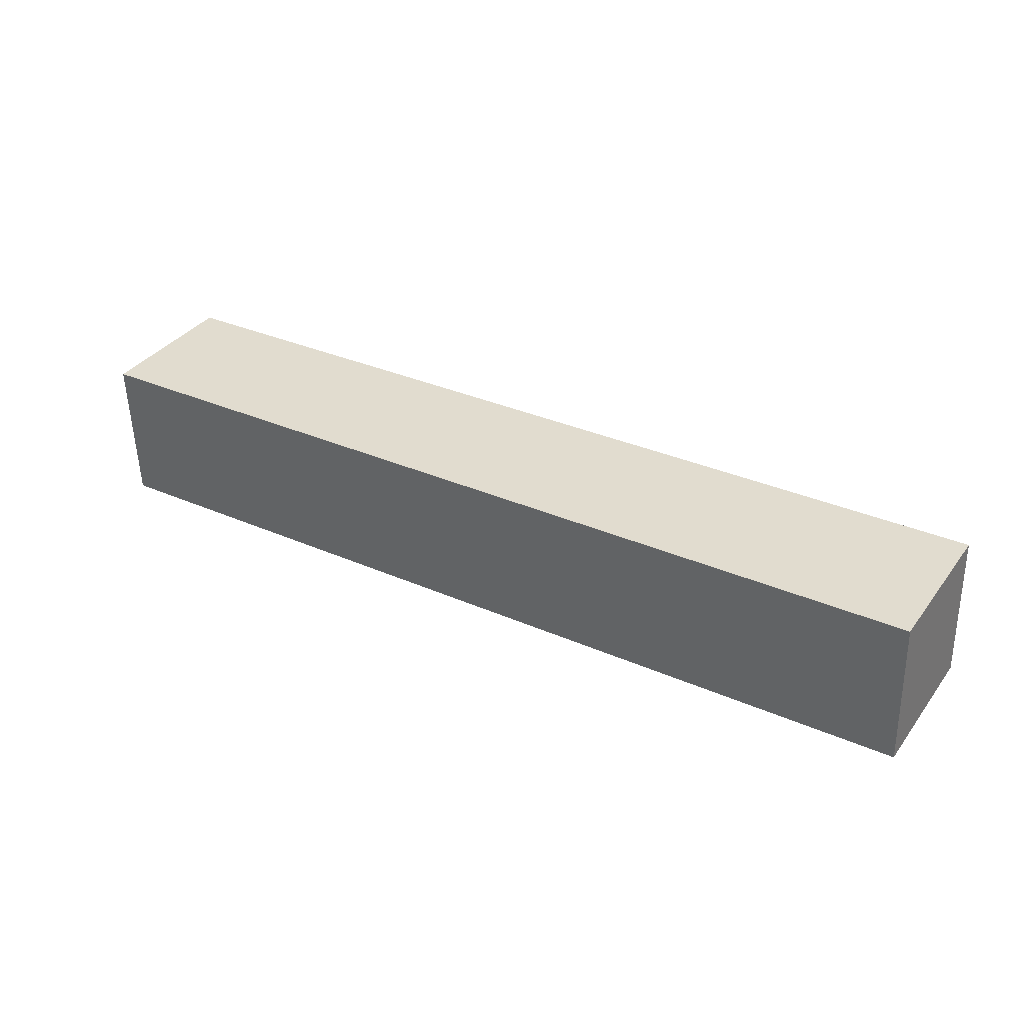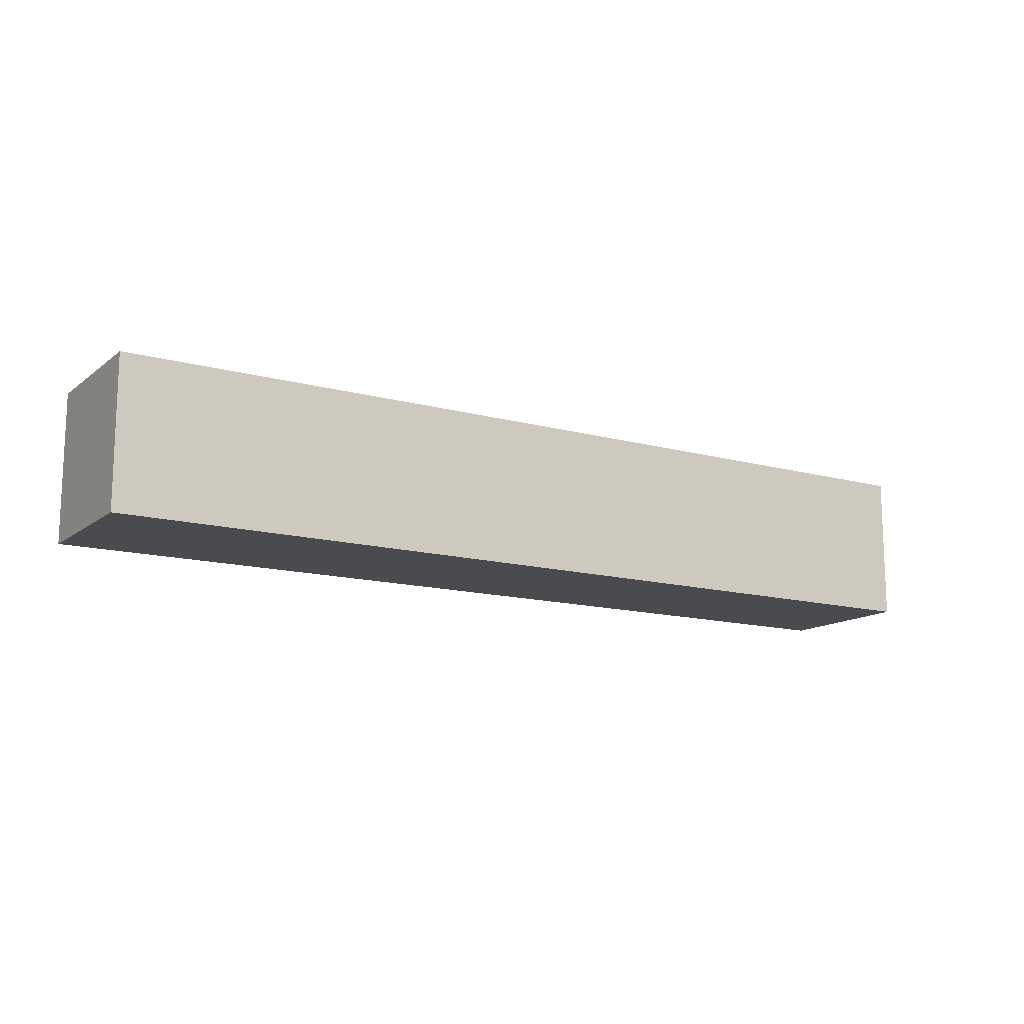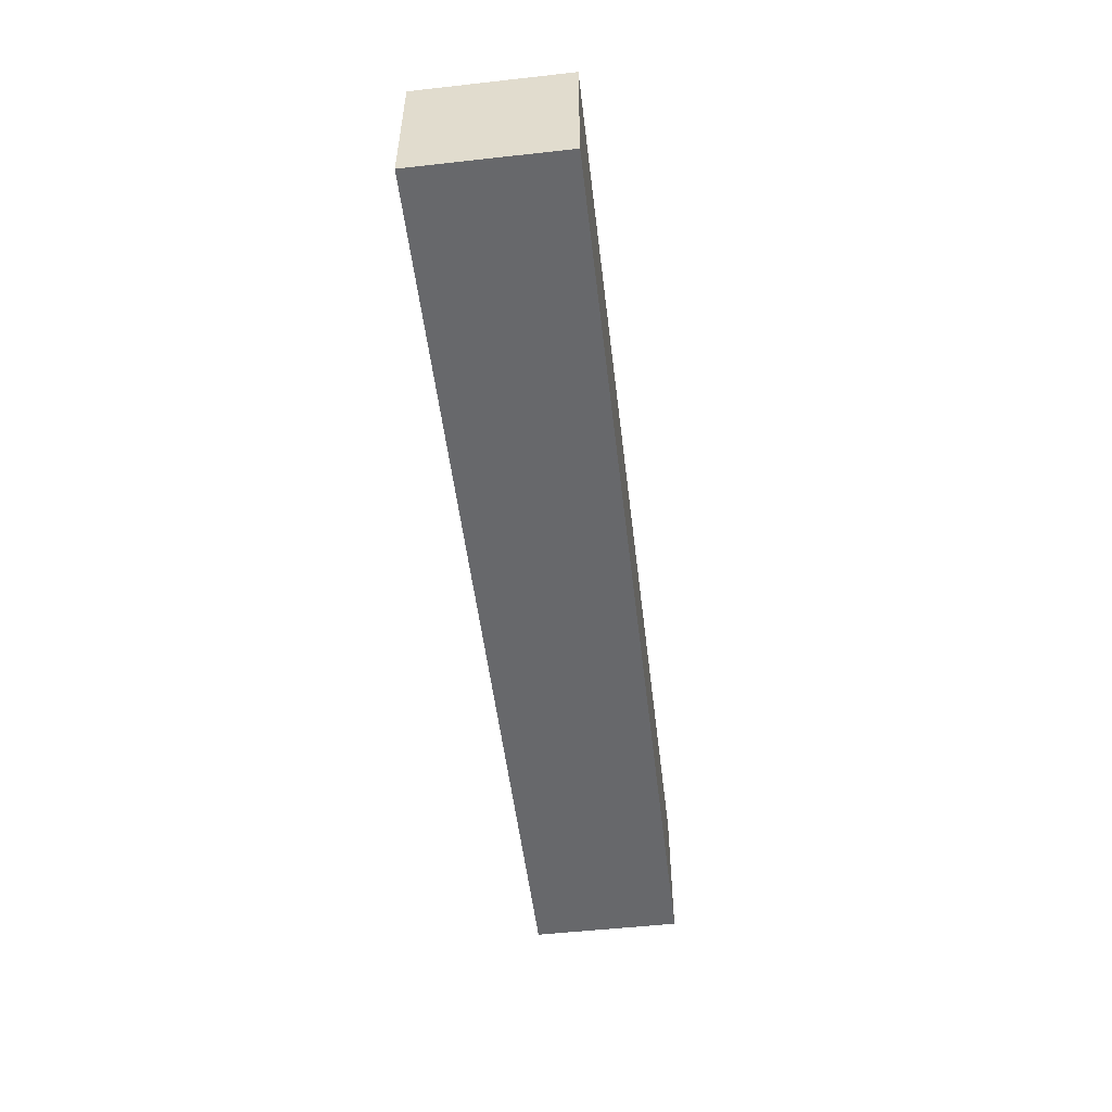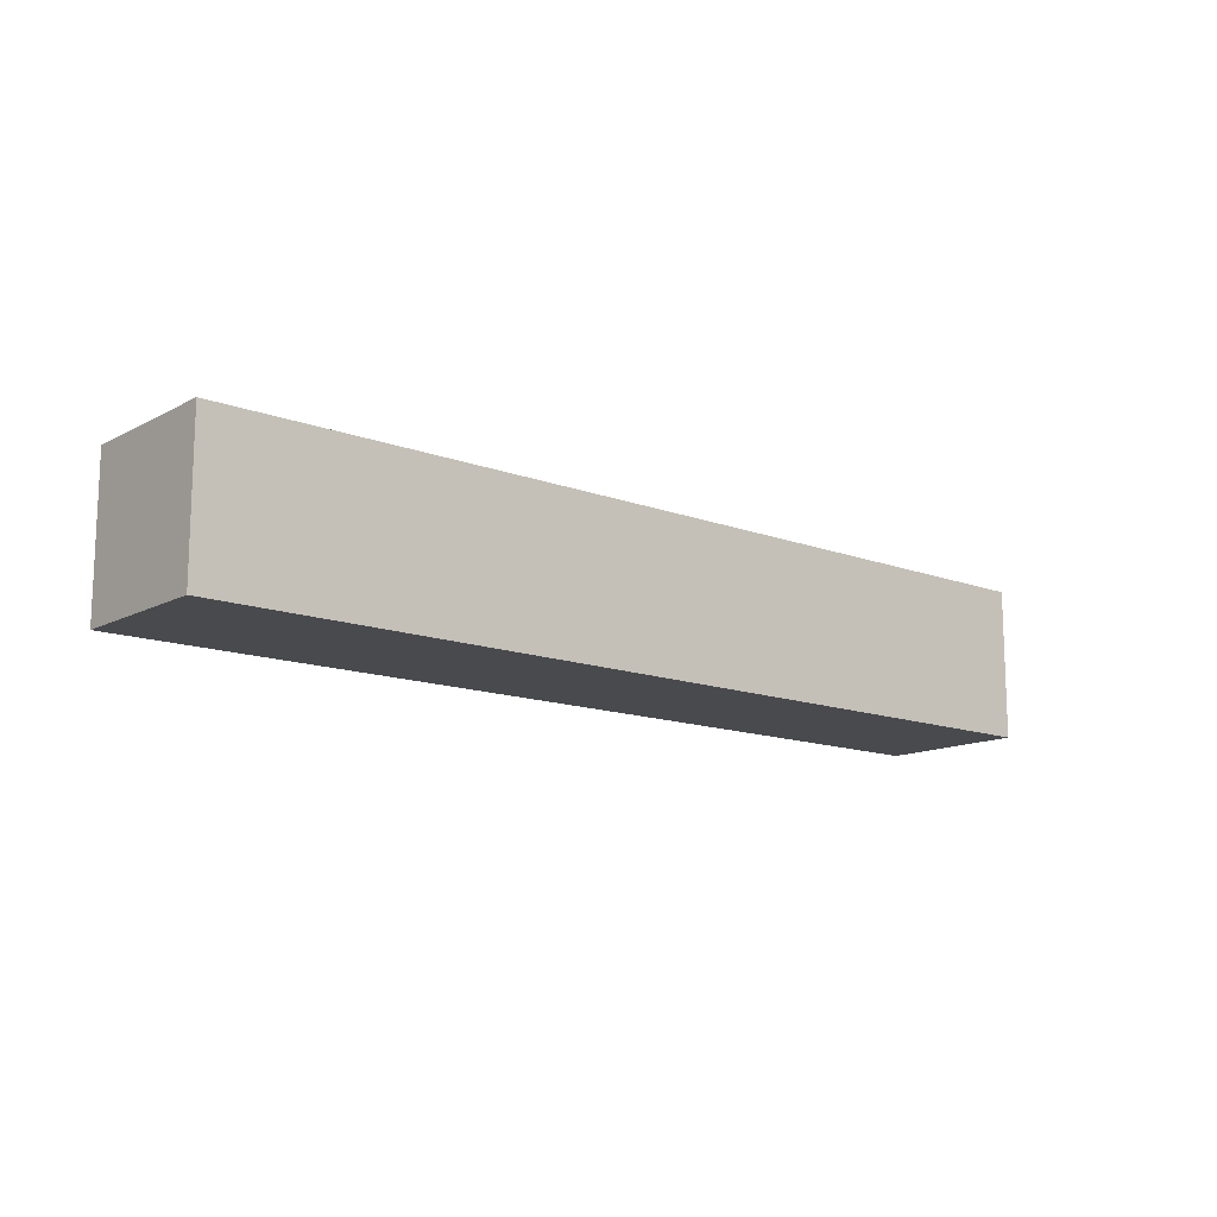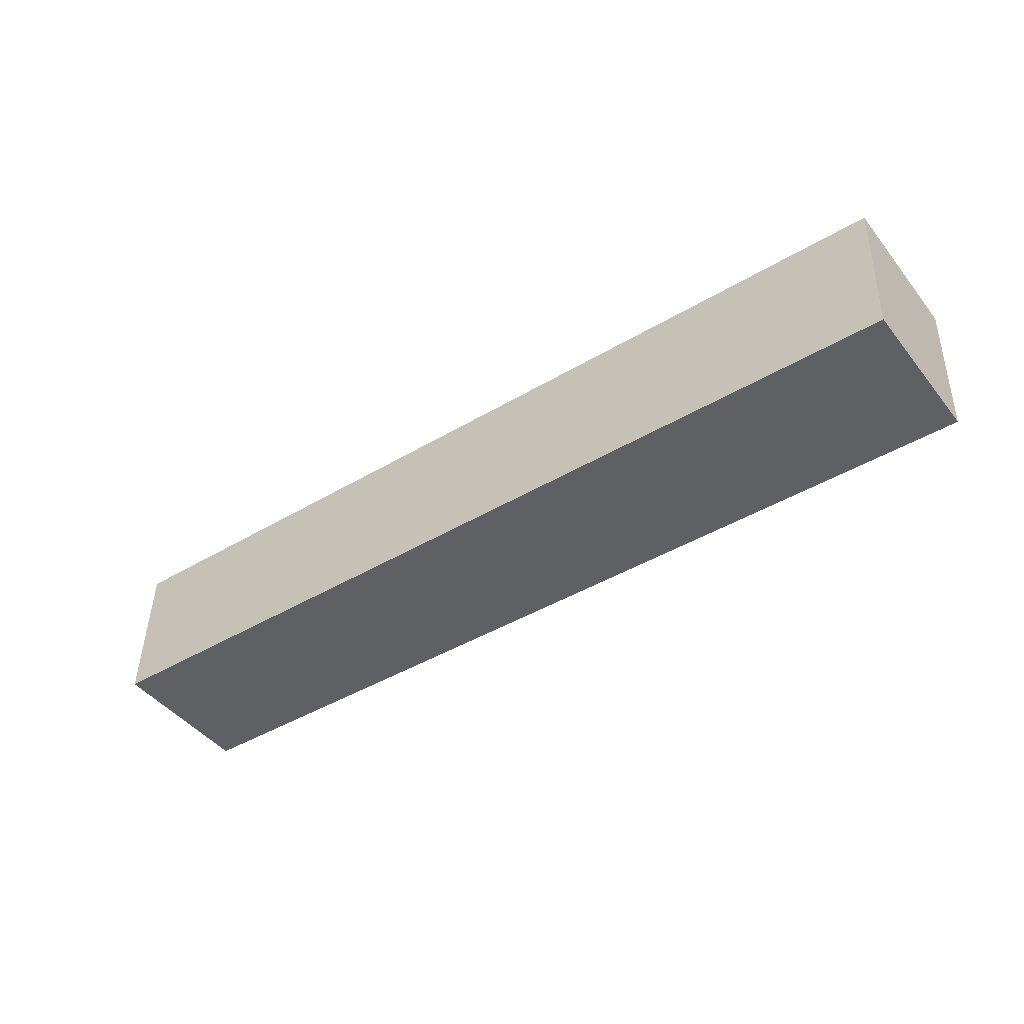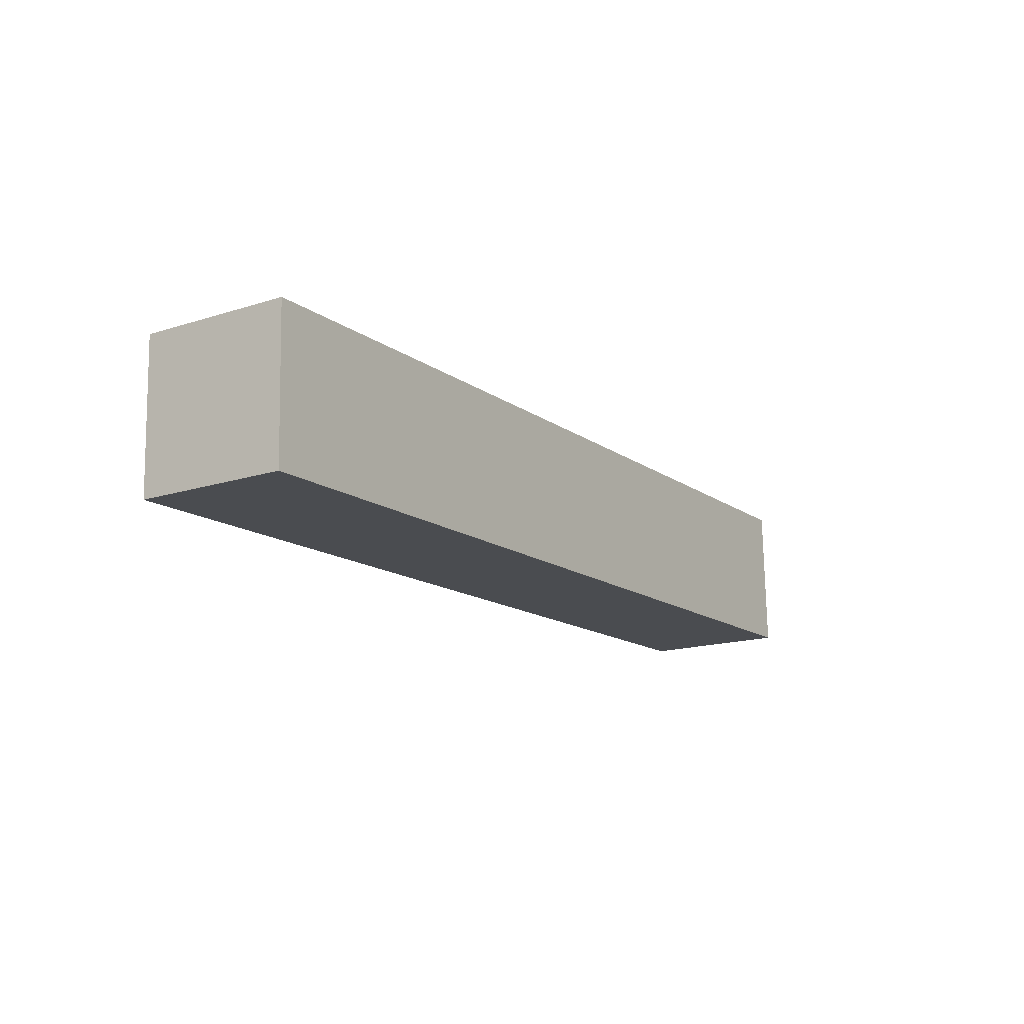
<metadata>
{"format":"obj","ext":"obj","renderer":"f3d","projection":"perspective","resolution":1024,"background":"white","views":[{"elev":35.8,"azim":-148.3,"up":"+Z"},{"elev":-13.7,"azim":150.2,"up":"+Y"},{"elev":-52.4,"azim":-81.3,"up":"+Y"},{"elev":-13.4,"azim":141.4,"up":"+Y"},{"elev":-45.2,"azim":35.8,"up":"+Z"},{"elev":-16.3,"azim":123.1,"up":"+Z"}]}
</metadata>
<code>
v  0.043 1.329 1.327
v  8.194 1.329 -0.265
v  0 1.329 8.138e-17
v  8.237 1.329 1.063
v  0 0 0
v  0.043 -8.126e-17 1.327
v  8.237 -6.509e-17 1.063
v  8.194 1.623e-17 -0.265
g defaultobject
f 1 2 3
f 2 1 4
f 5 1 3
f 1 5 6
f 6 4 1
f 4 6 7
f 7 2 4
f 2 7 8
f 8 3 2
f 3 8 5
f 8 6 5
f 6 8 7

</code>
